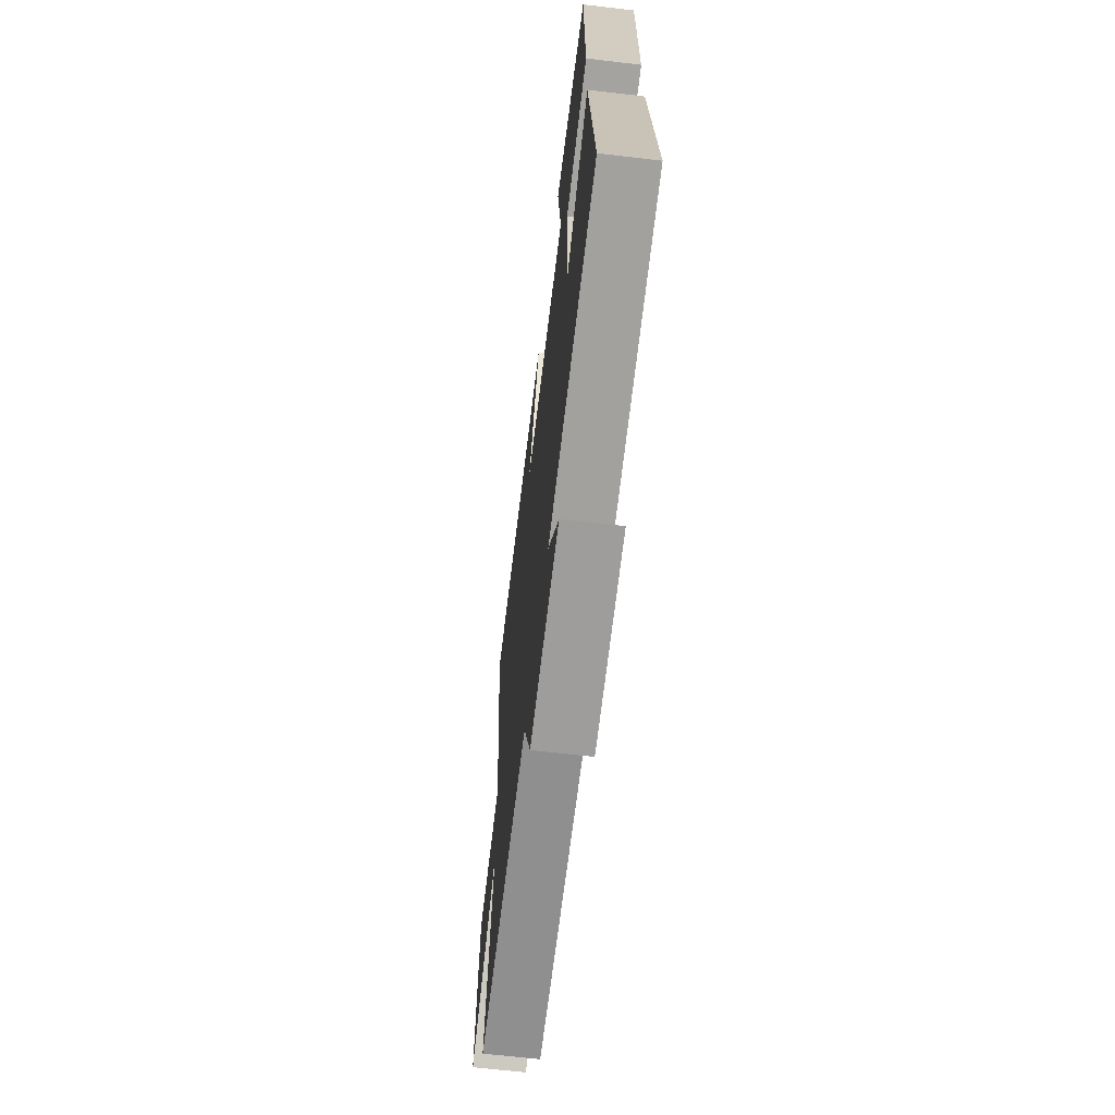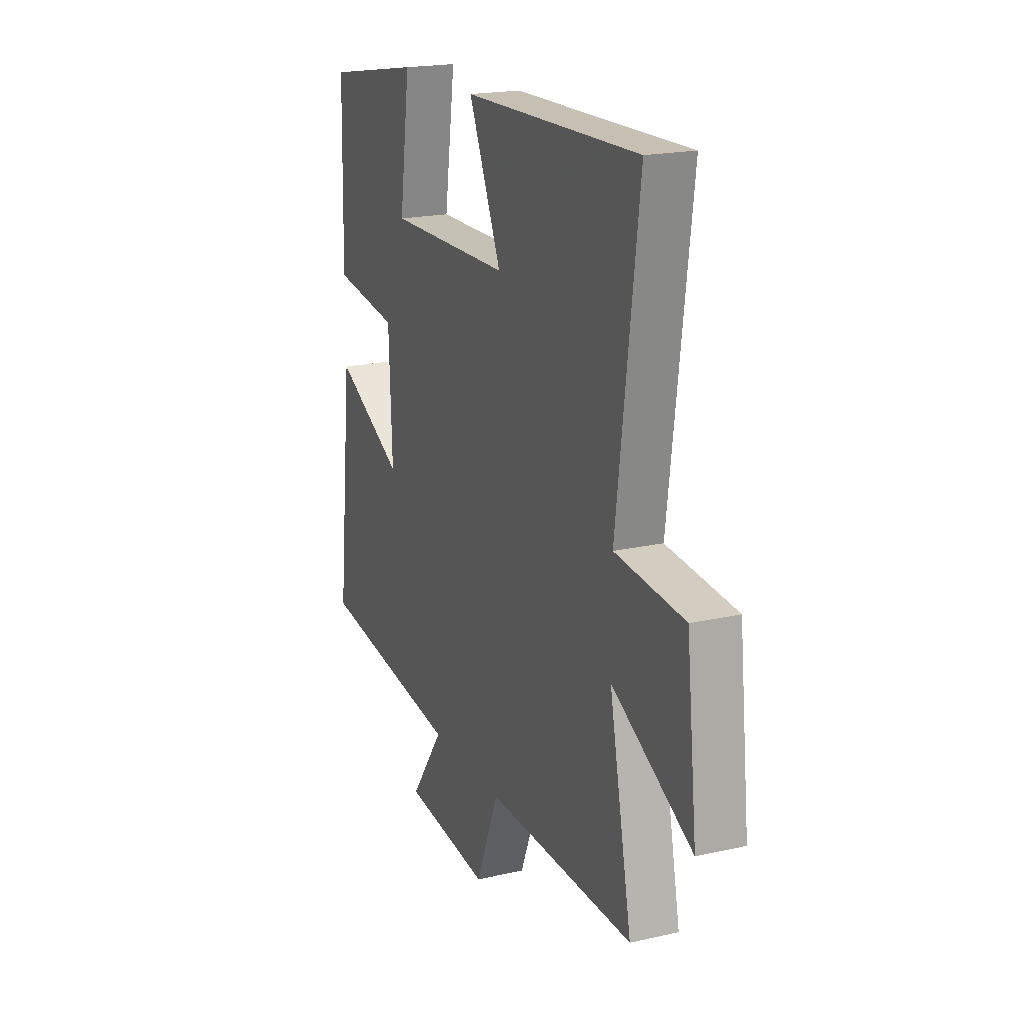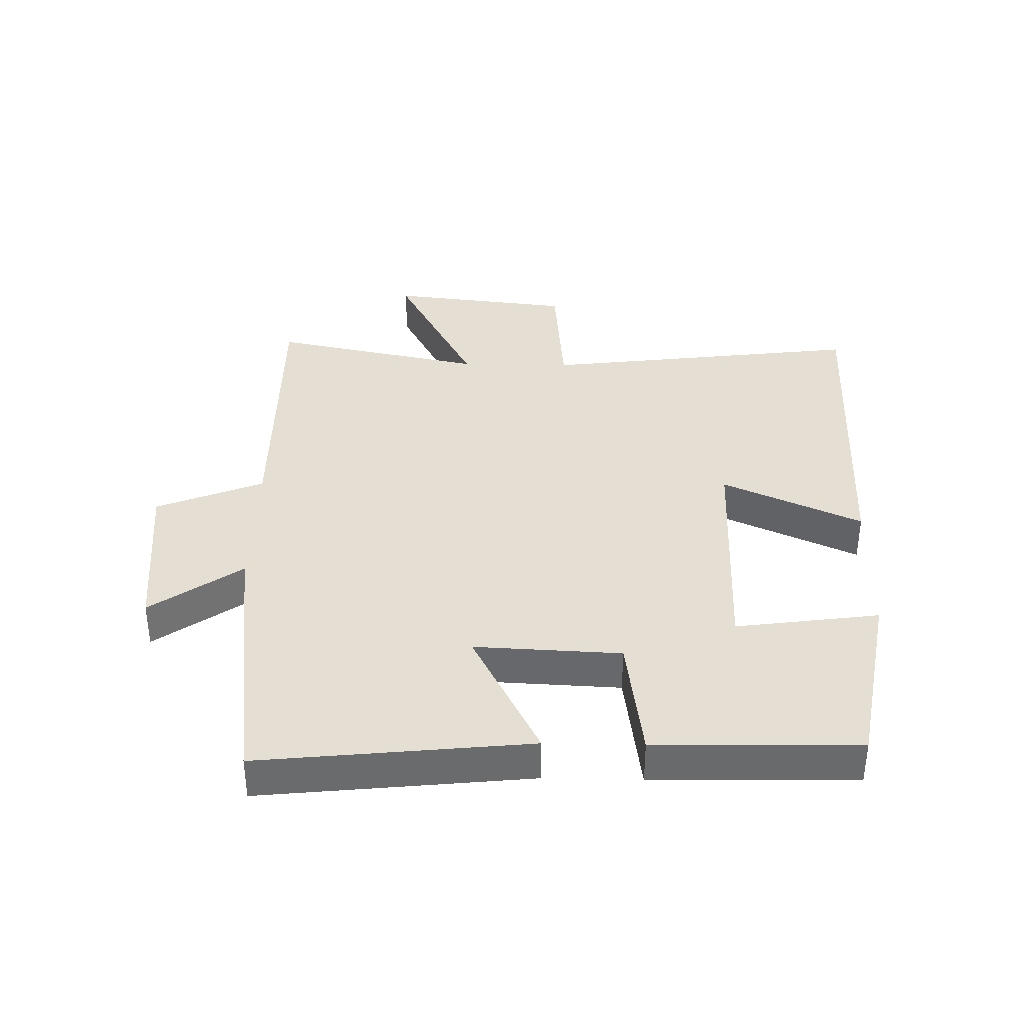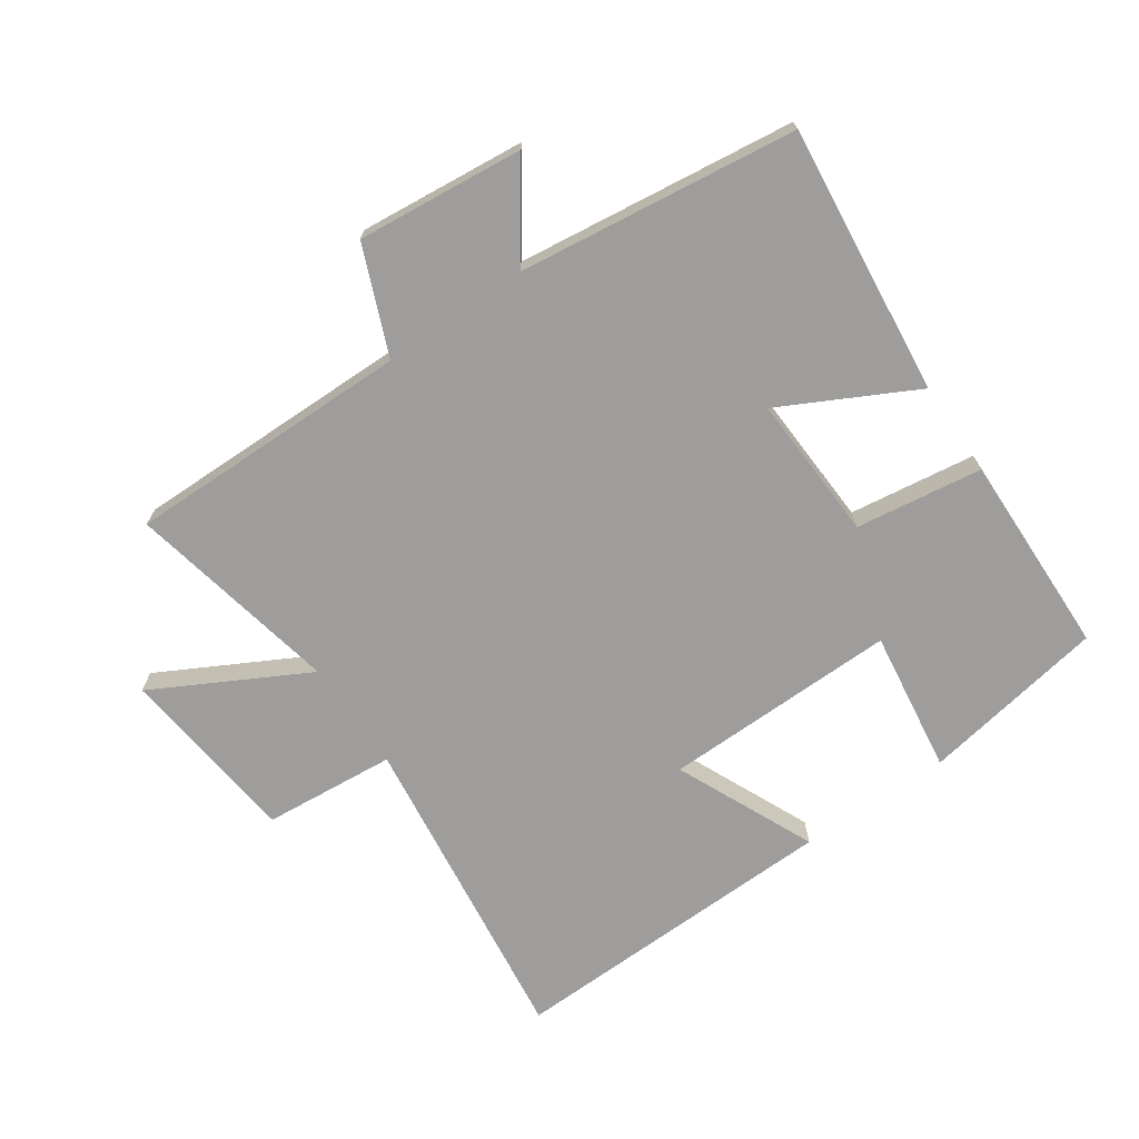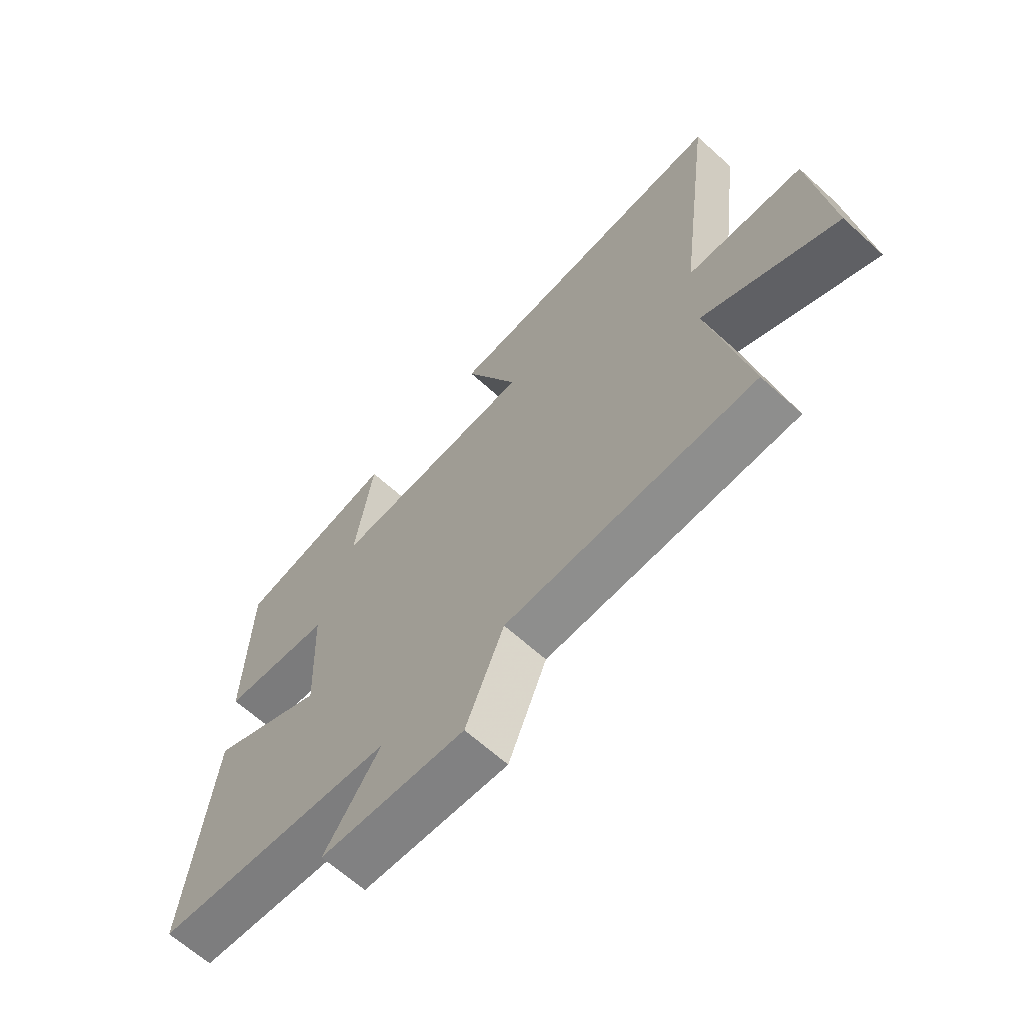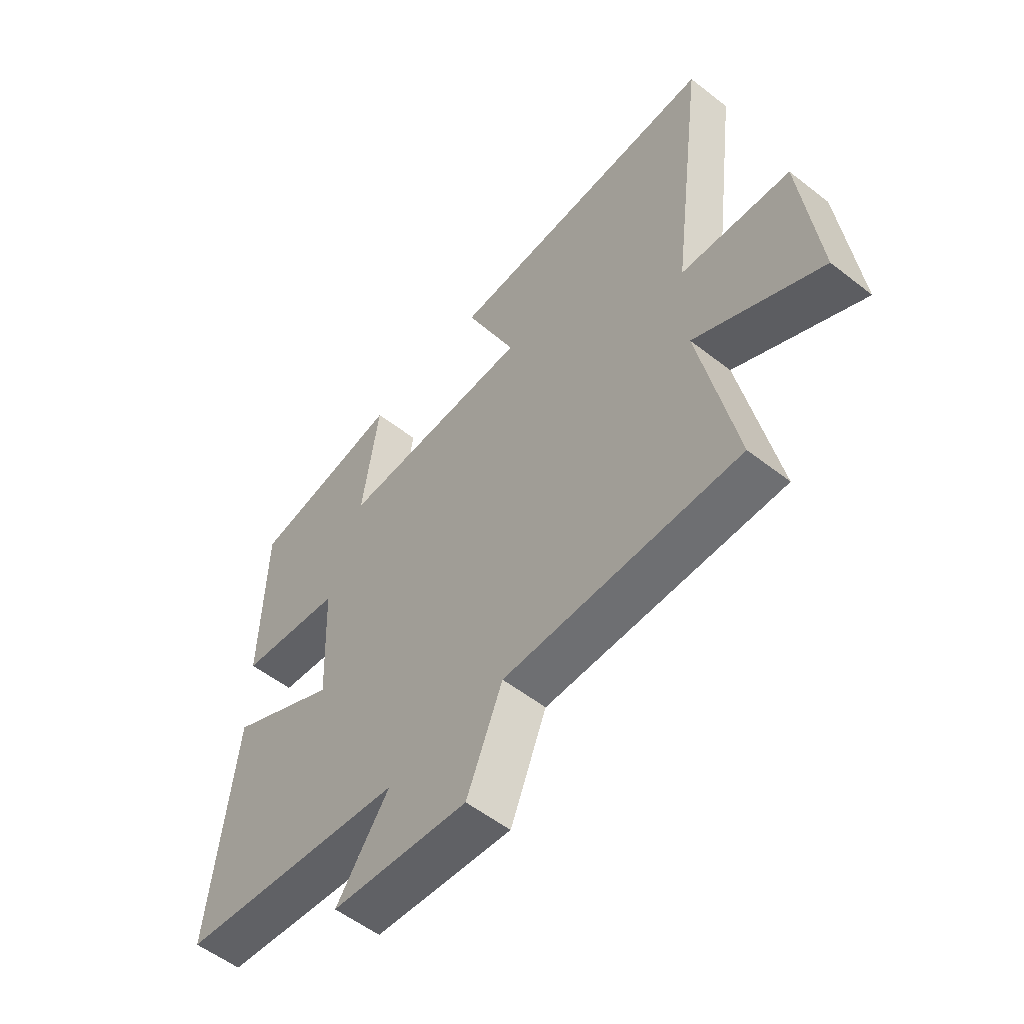
<metadata>
{"format":"obj","ext":"obj","renderer":"f3d","projection":"perspective","resolution":1024,"background":"white","views":[{"elev":-64.9,"azim":-96.8,"up":"+Z"},{"elev":19.6,"azim":67.1,"up":"+Z"},{"elev":37.1,"azim":-88.7,"up":"+Y"},{"elev":-70.4,"azim":-145.4,"up":"+Y"},{"elev":-65.2,"azim":47.7,"up":"+Z"},{"elev":-55.1,"azim":50.5,"up":"+Z"}]}
</metadata>
<code>
v -0.493 0.07 0.449
v -0.202 0.07 0.5
v -0.234 0.07 0.275
v 0.136 0.07 0.281
v 0.038 0.07 0.5
v 0.565 0.07 0.514
v 0.5 0.07 0.009
v 0.708 0.07 -0.009
v 0.74 0.07 -0.297
v 0.5 0.07 -0.169
v 0.568 0.07 -0.504
v 0.121 0.07 -0.5
v 0.052 0.07 -0.668
v -0.21 0.07 -0.642
v -0.109 0.07 -0.5
v -0.546 0.07 -0.445
v -0.5 0.07 -0.021
v -0.291 0.07 -0.129
v -0.301 0.07 0.101
v -0.5 0.07 0.129
v -0.493 0 0.449
v -0.202 0 0.5
v -0.234 0 0.275
v 0.136 0 0.281
v 0.038 0 0.5
v 0.565 0 0.514
v 0.5 0 0.009
v 0.708 0 -0.009
v 0.74 0 -0.297
v 0.5 0 -0.169
v 0.568 0 -0.504
v 0.121 0 -0.5
v 0.052 0 -0.668
v -0.21 0 -0.642
v -0.109 0 -0.5
v -0.546 0 -0.445
v -0.5 0 -0.021
v -0.291 0 -0.129
v -0.301 0 0.101
v -0.5 0 0.129
f 19 20 1 2
f 15 16 17 18
f 15 18 19
f 12 13 14 15
f 12 15 19
f 10 11 12 19
f 7 8 9 10
f 7 10 19
f 4 5 6 7
f 3 4 7 19
f 2 3 19
f 22 21 40 39
f 38 37 36 35
f 39 38 35
f 35 34 33 32
f 39 35 32
f 39 32 31 30
f 30 29 28 27
f 39 30 27
f 27 26 25 24
f 39 27 24 23
f 39 23 22
f 1 21 22 2
f 2 22 23 3
f 3 23 24 4
f 4 24 25 5
f 5 25 26 6
f 6 26 27 7
f 7 27 28 8
f 8 28 29 9
f 9 29 30 10
f 10 30 31 11
f 11 31 32 12
f 12 32 33 13
f 13 33 34 14
f 14 34 35 15
f 15 35 36 16
f 16 36 37 17
f 17 37 38 18
f 18 38 39 19
f 19 39 40 20
f 20 40 21 1

</code>
